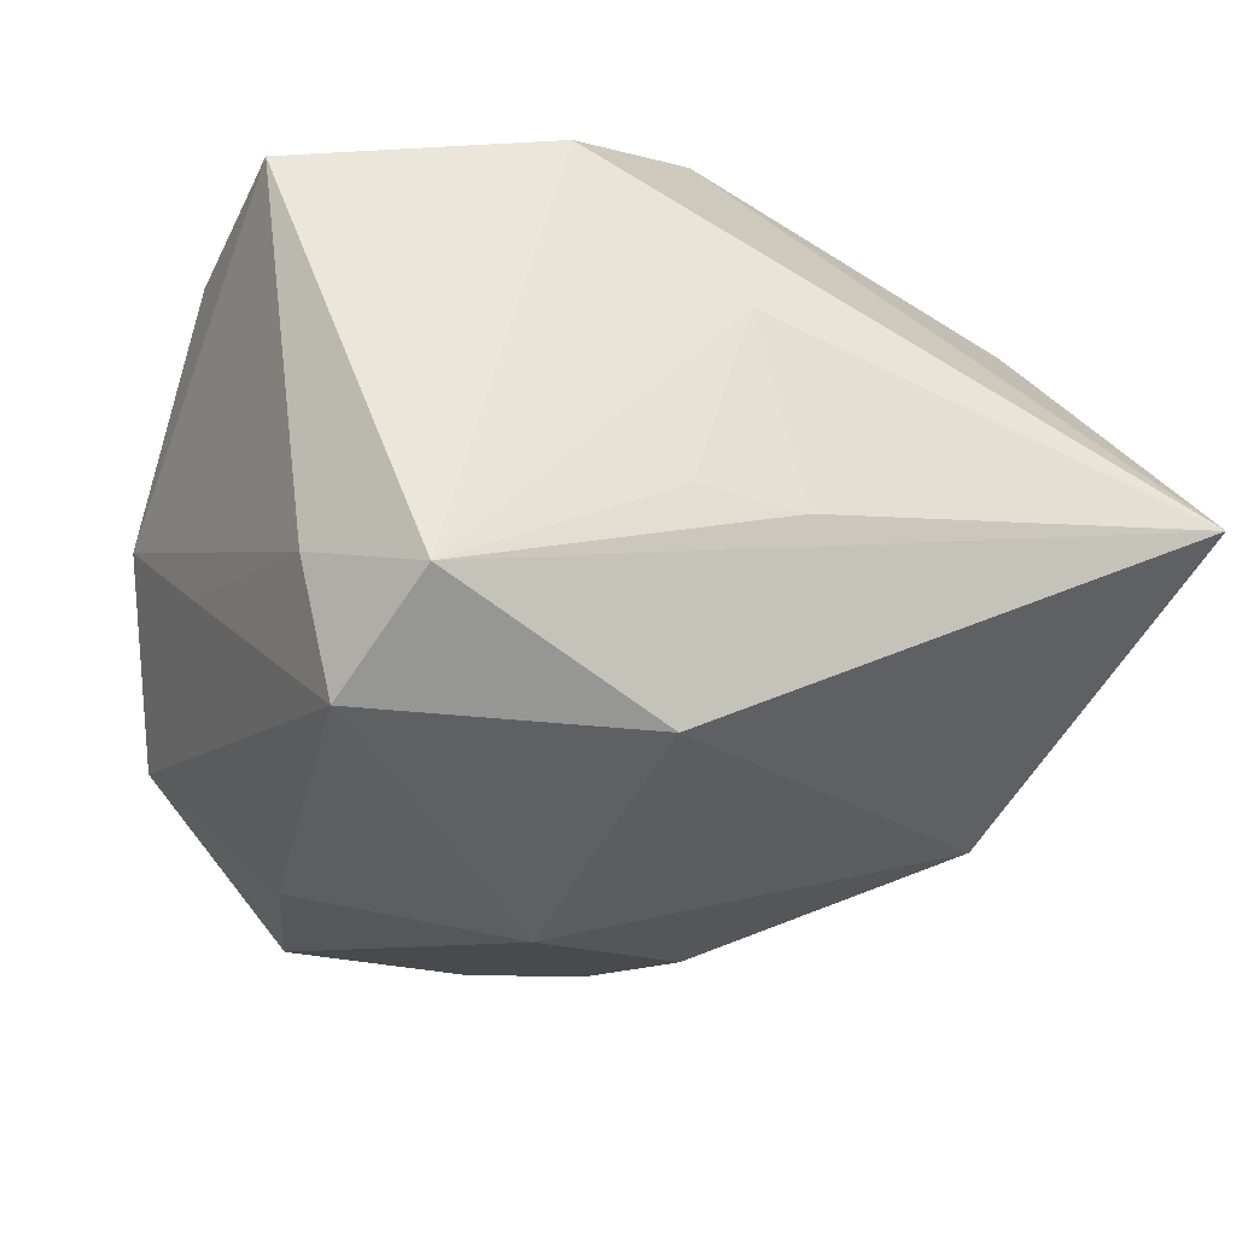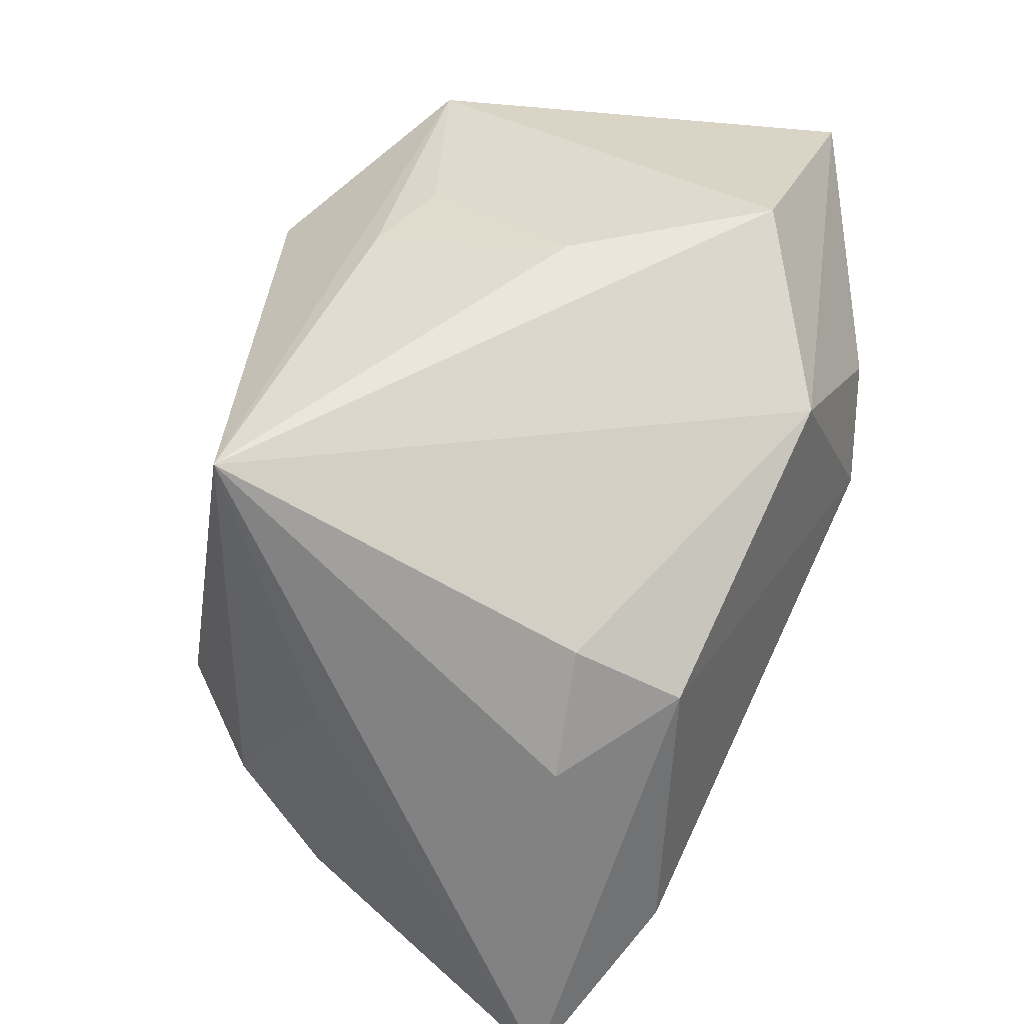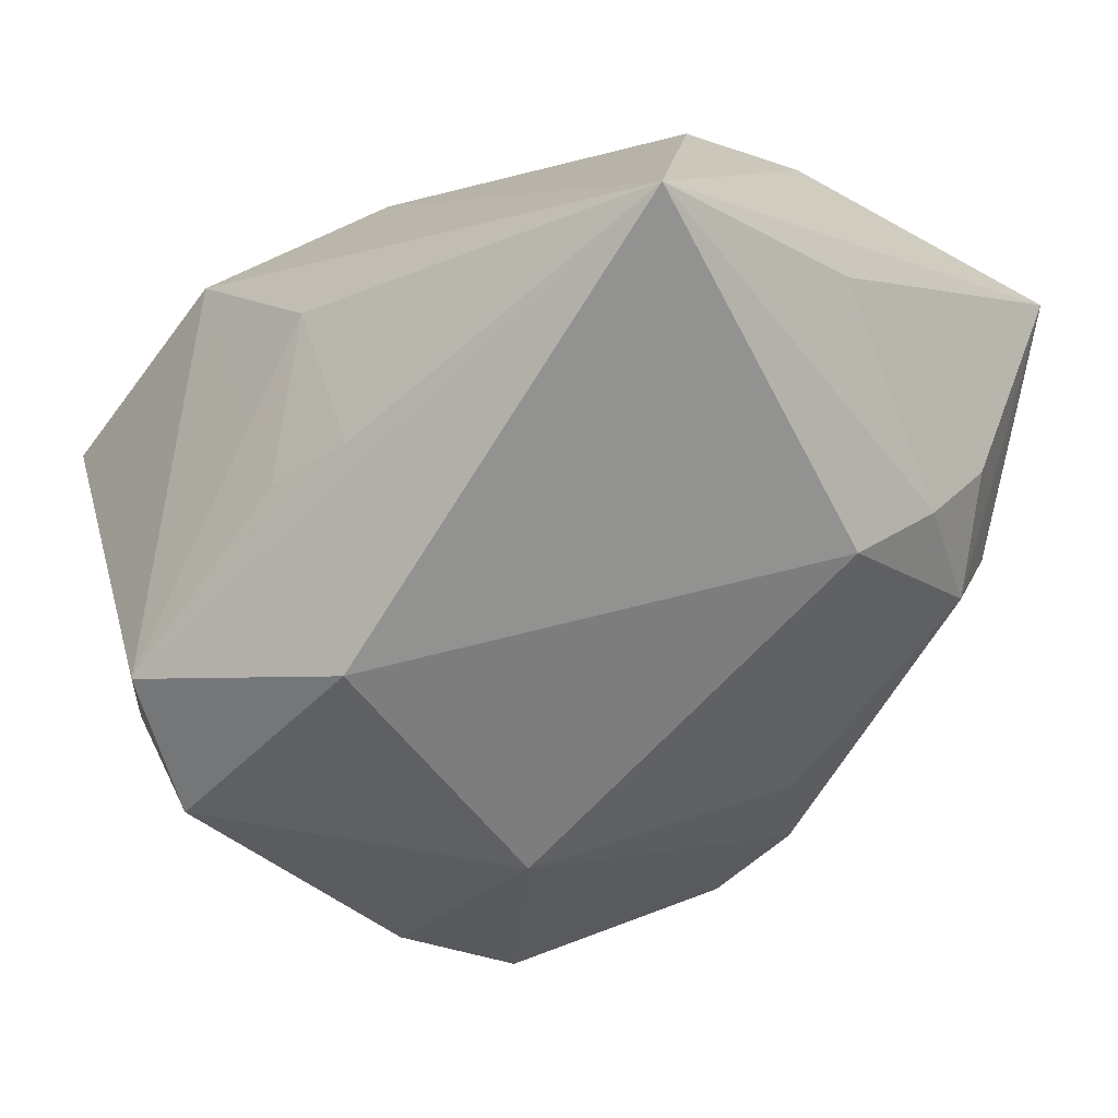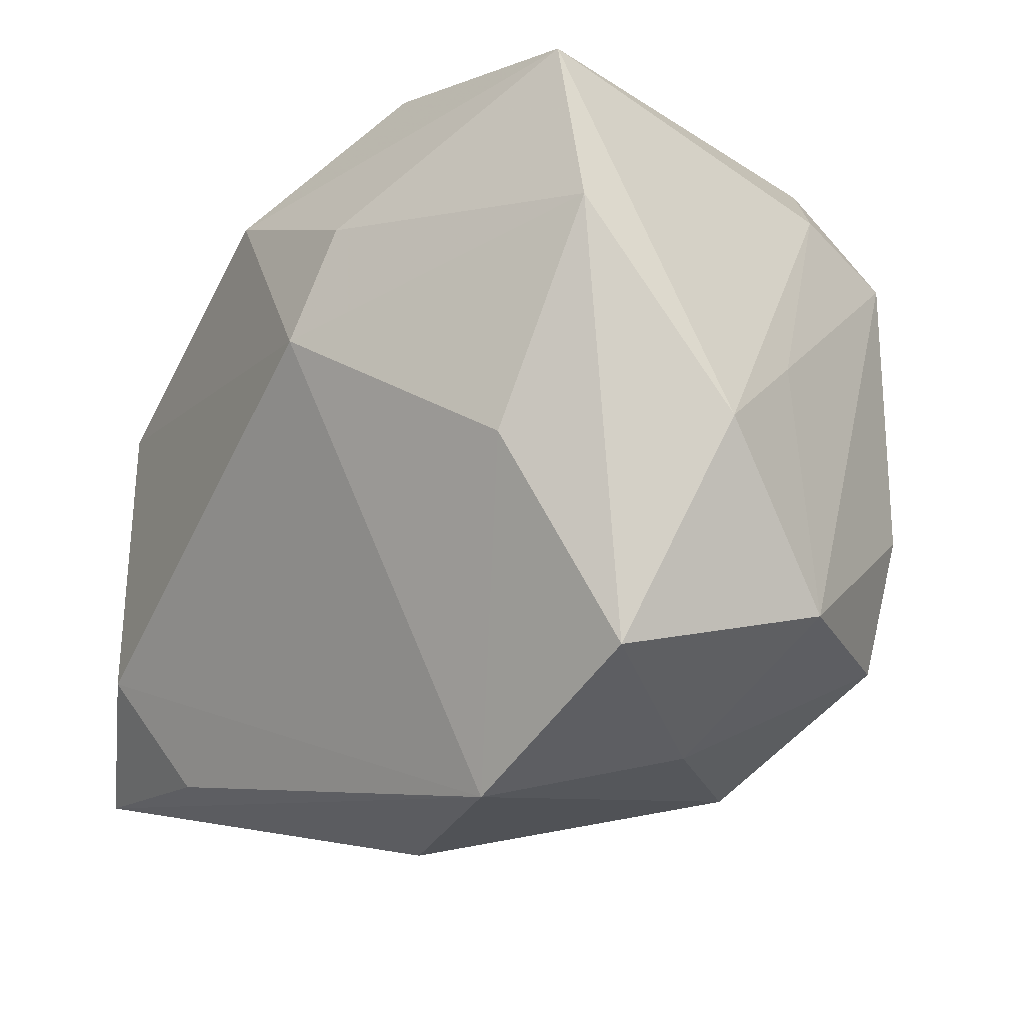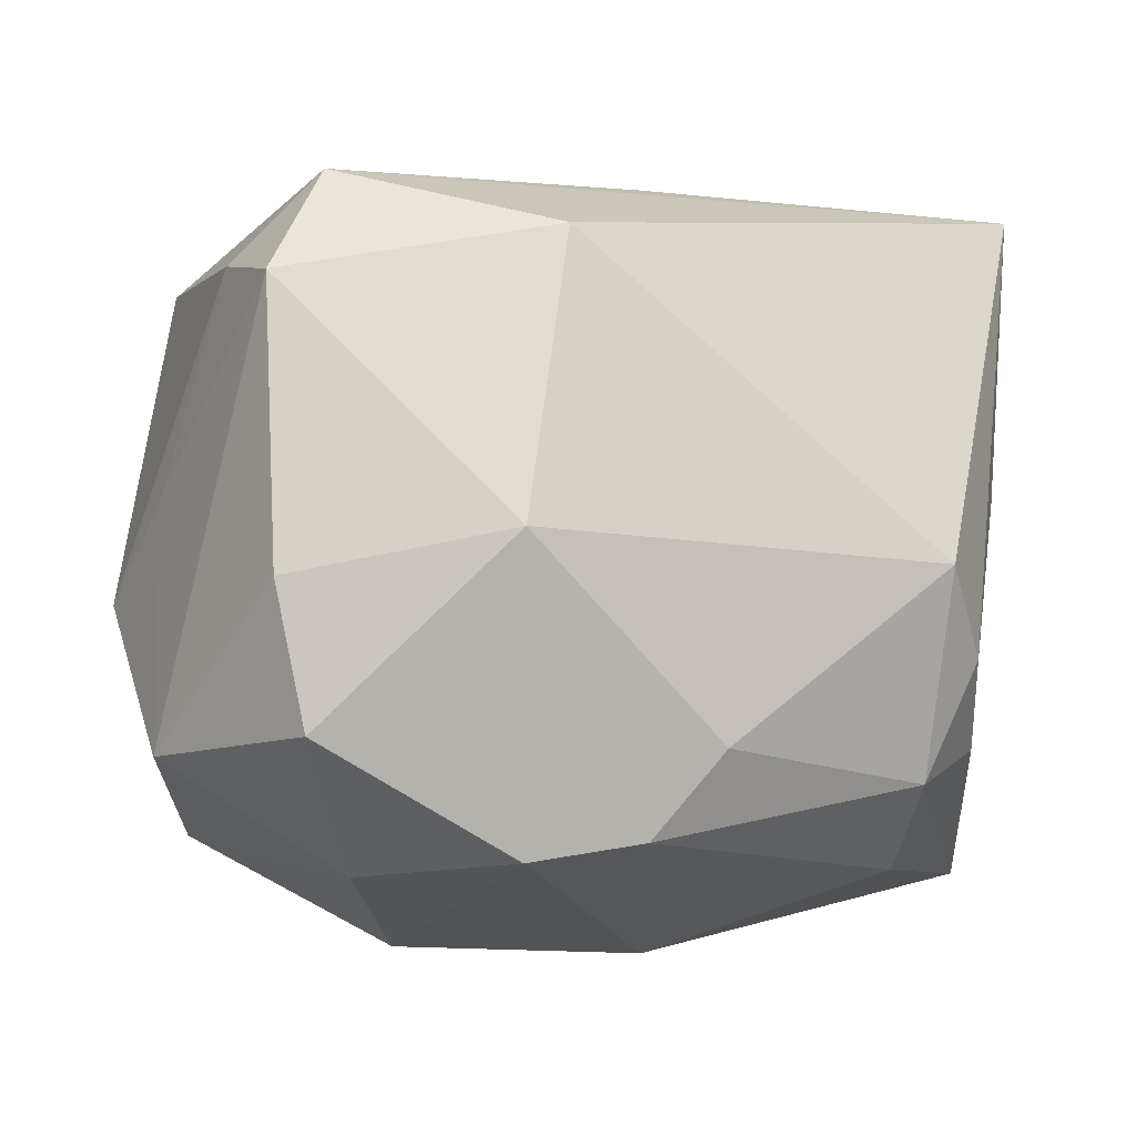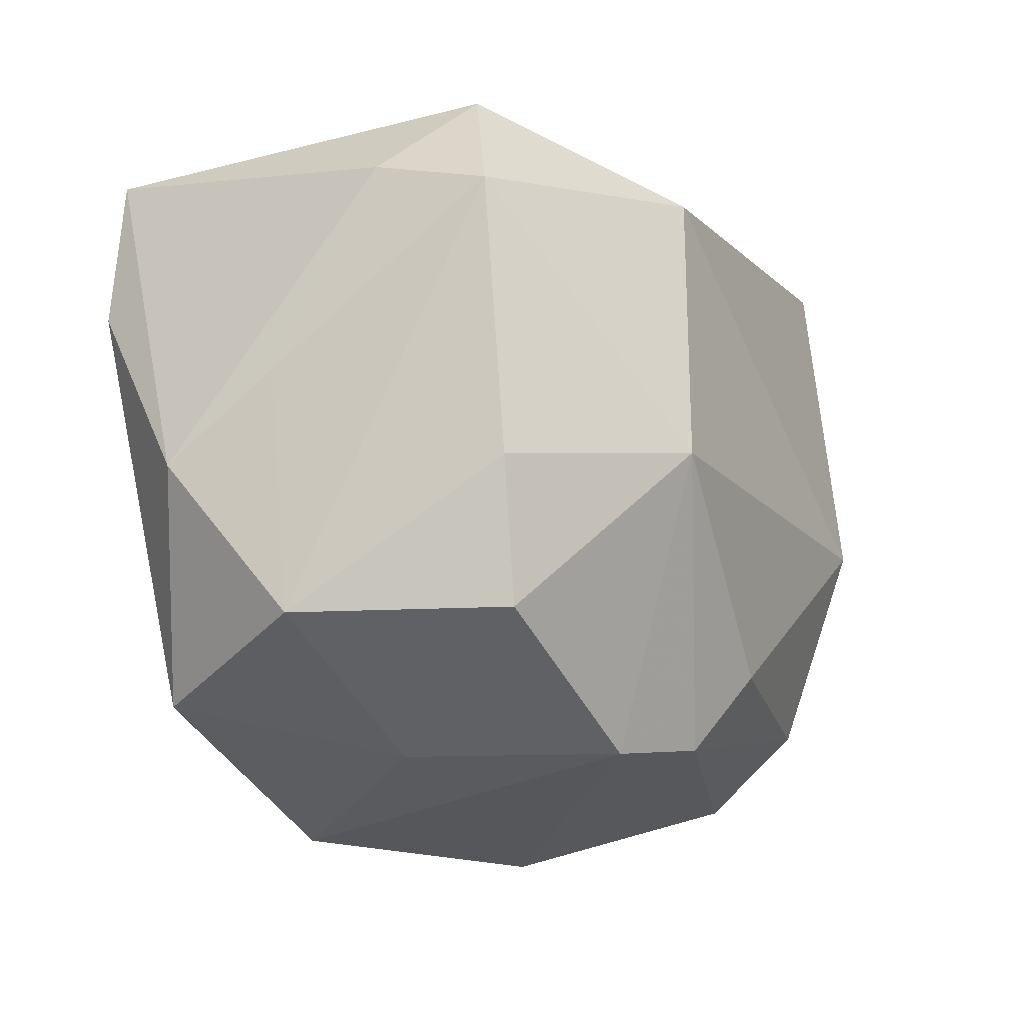
<metadata>
{"format":"obj","ext":"obj","renderer":"f3d","projection":"perspective","resolution":1024,"background":"white","views":[{"elev":-35.2,"azim":163.6,"up":"+Z"},{"elev":40.0,"azim":-60.8,"up":"+Y"},{"elev":-41.1,"azim":-137.7,"up":"+Z"},{"elev":-19.6,"azim":60.5,"up":"+Y"},{"elev":-11.3,"azim":174.6,"up":"+Y"},{"elev":-17.3,"azim":137.5,"up":"+Y"}]}
</metadata>
<code>
v 0.00596 -0.02991 -0.02206
v -0.0394 0.006015 0.001255
v -0.03453 -0.01094 -0.01114
v -0.03989 -0.02669 0.02325
v -0.02839 -0.02848 -0.001679
v -0.03582 -0.01778 -0.002496
v 0.03917 0.01271 0.01294
v 0.01551 -0.03484 0.009753
v -0.02686 -0.01699 0.02849
v 0.02289 0.02823 -0.02164
v 0.01814 0.01497 0.0264
v 0.002804 0.02188 -0.02834
v -0.03097 -0.00399 -0.01816
v -0.02949 -0.02194 -0.01109
v 0.04085 -0.005577 -0.0007355
v -0.004254 -0.02814 -0.02158
v -0.02933 0.01418 0.02094
v -0.02452 0.00839 0.02849
v -0.01061 -0.02056 -0.02309
v 0.00646 0.03118 -0.00327
v 0.03034 -0.006772 0.01641
v 0.006608 -0.004432 -0.03221
v -0.03378 0.003686 0.02156
v -0.02221 -0.02782 0.02228
v 0.001192 0.02187 0.02818
v 0.02623 -0.008157 -0.029
v -0.004888 0.03026 -0.01302
v 0.03707 0.02753 0.01421
v 0.02351 -0.0206 -0.02727
v 0.03407 -0.0252 0.006689
v 0.03619 -0.02047 -0.01238
v 0.03105 0.02079 -0.01723
v -0.006657 -0.03564 0.004378
v -0.0392 0.0302 -0.00728
v 0.01335 0.005416 0.02849
v 0.004183 0.03026 -0.01218
v 0.01419 0.03234 0.01778
v -0.0001845 0.03234 0.004155
v 0.02742 0.01738 -0.02772
v 0.03644 0.002138 -0.009828
v 0.01971 -0.03008 -0.00878
f 13 34 12
f 35 18 9
f 9 18 4
f 4 24 9
f 23 34 4
f 4 18 23
f 37 38 34
f 34 13 3
f 8 4 33
f 8 24 4
f 35 9 8
f 8 9 24
f 34 38 27
f 38 36 27
f 34 23 17
f 17 23 18
f 25 18 35
f 25 17 18
f 25 37 34
f 34 17 25
f 20 36 38
f 38 37 20
f 35 8 21
f 21 8 30
f 1 8 33
f 33 4 5
f 4 34 2
f 34 3 2
f 10 27 36
f 36 20 10
f 12 34 10
f 34 27 10
f 10 20 37
f 11 25 35
f 22 13 12
f 22 19 13
f 8 1 41
f 31 30 41
f 30 8 41
f 29 26 31
f 31 41 29
f 29 41 1
f 29 22 26
f 1 22 29
f 19 22 16
f 16 22 1
f 16 1 33
f 33 5 16
f 4 2 6
f 6 2 3
f 12 10 39
f 39 22 12
f 26 22 39
f 39 10 32
f 31 26 39
f 28 10 37
f 32 10 28
f 37 25 28
f 25 11 28
f 19 16 14
f 14 16 5
f 13 19 14
f 14 3 13
f 14 6 3
f 14 5 4
f 4 6 14
f 7 28 11
f 35 21 7
f 7 11 35
f 7 21 30
f 32 28 15
f 28 7 15
f 15 30 31
f 15 7 30
f 40 39 32
f 32 15 40
f 31 39 40
f 40 15 31

</code>
